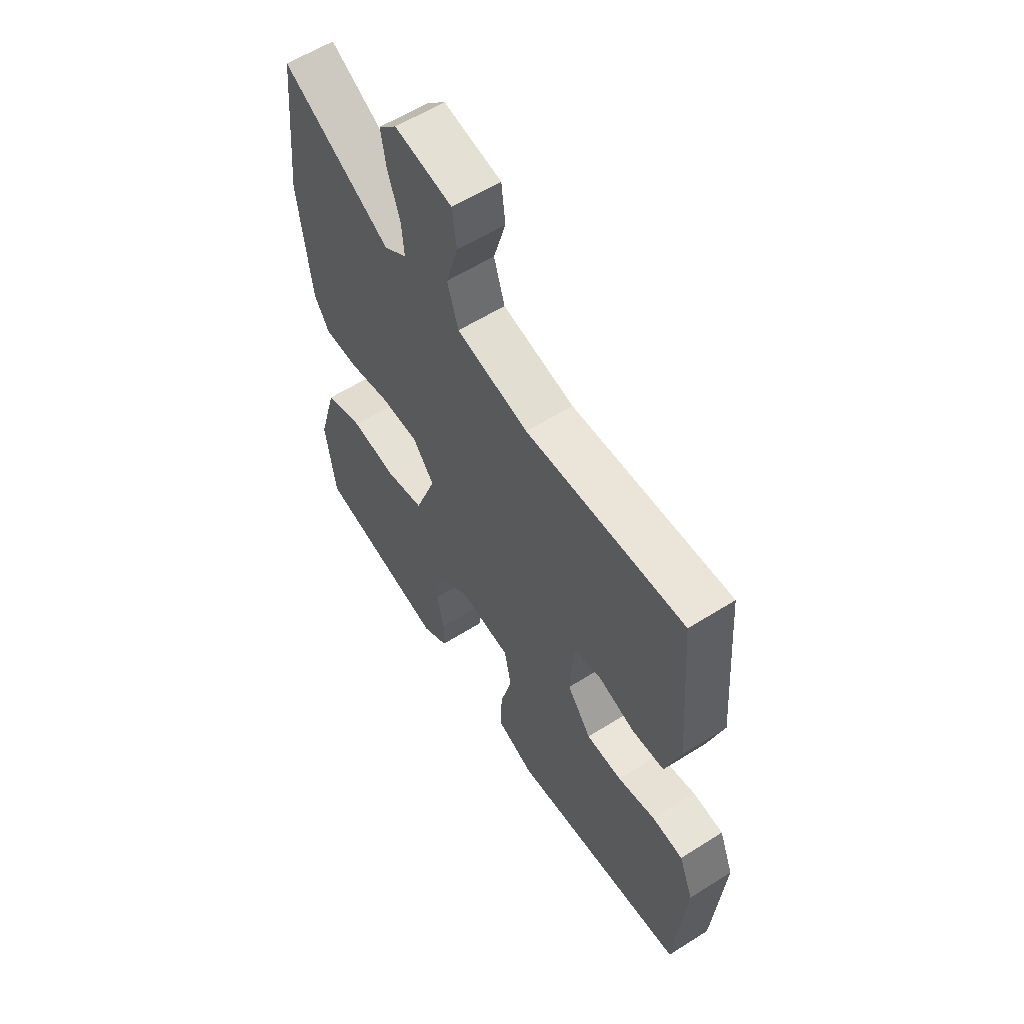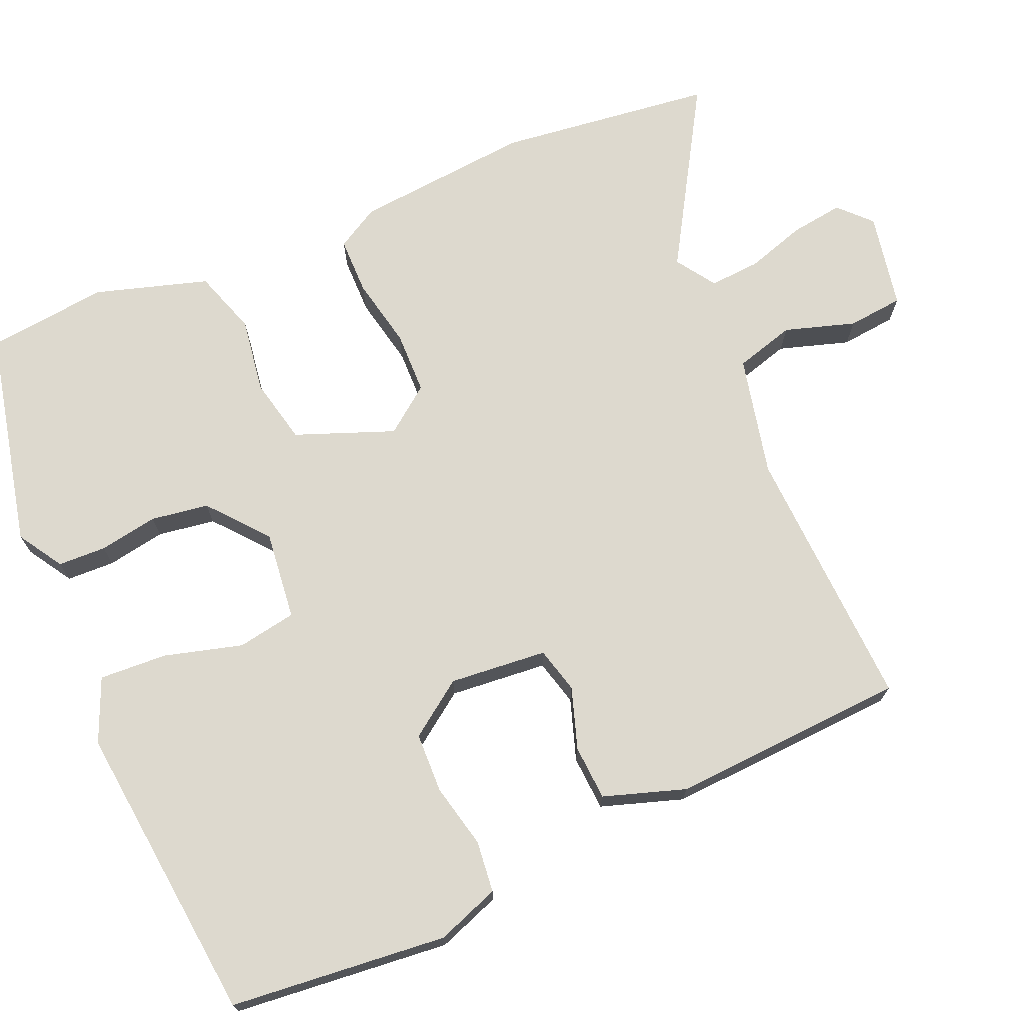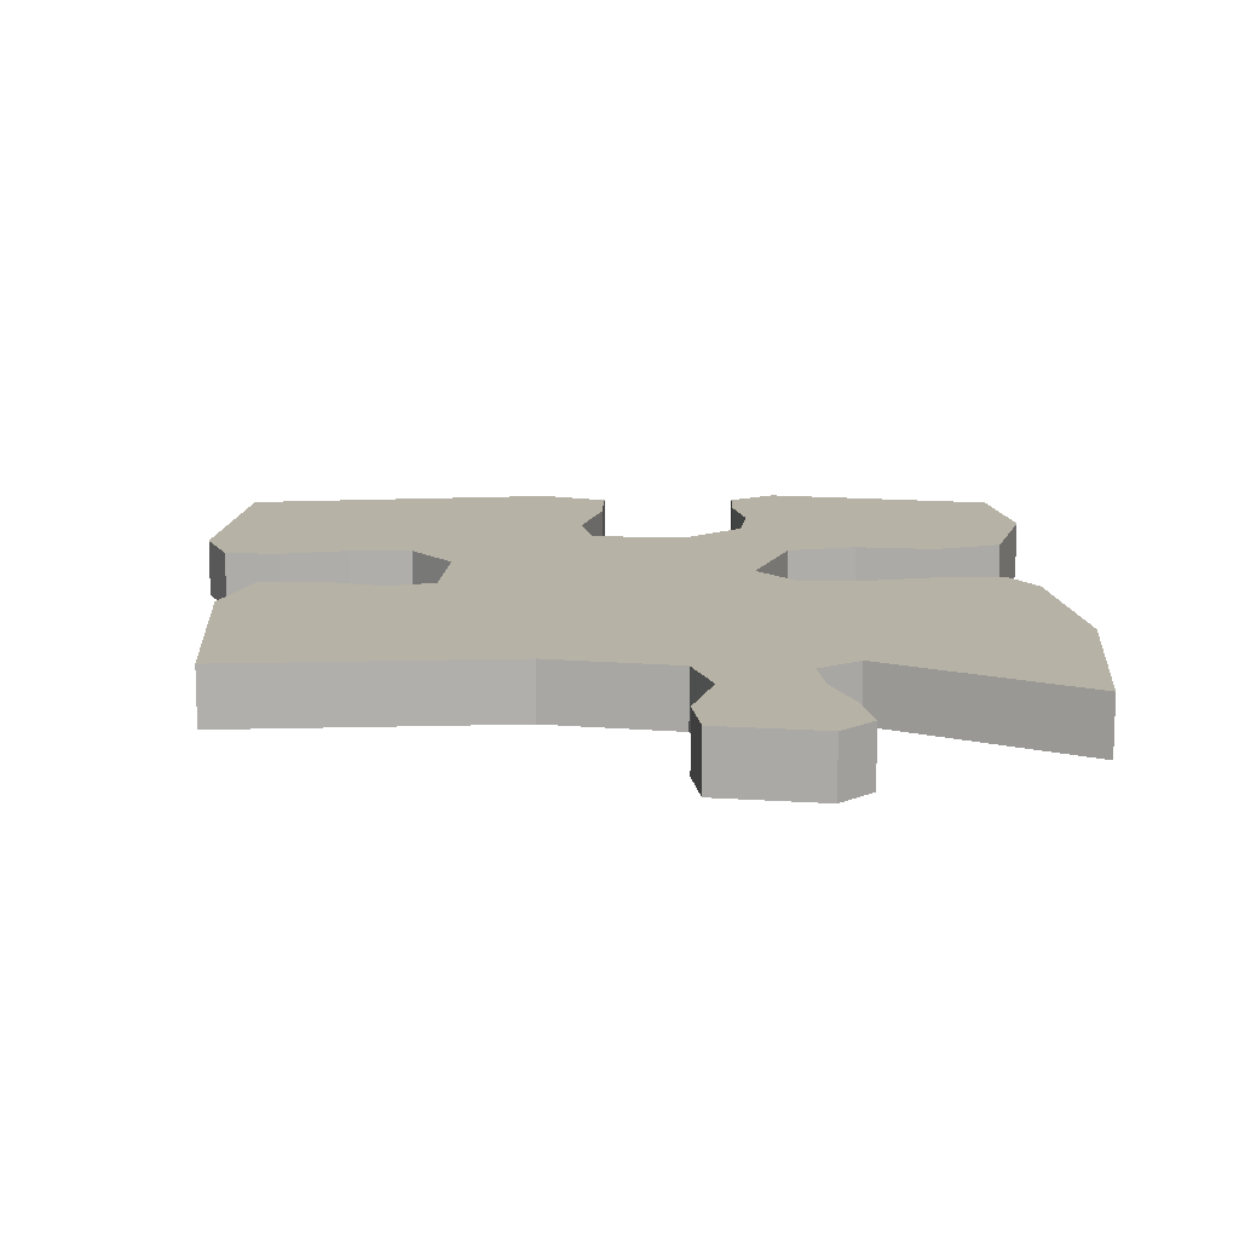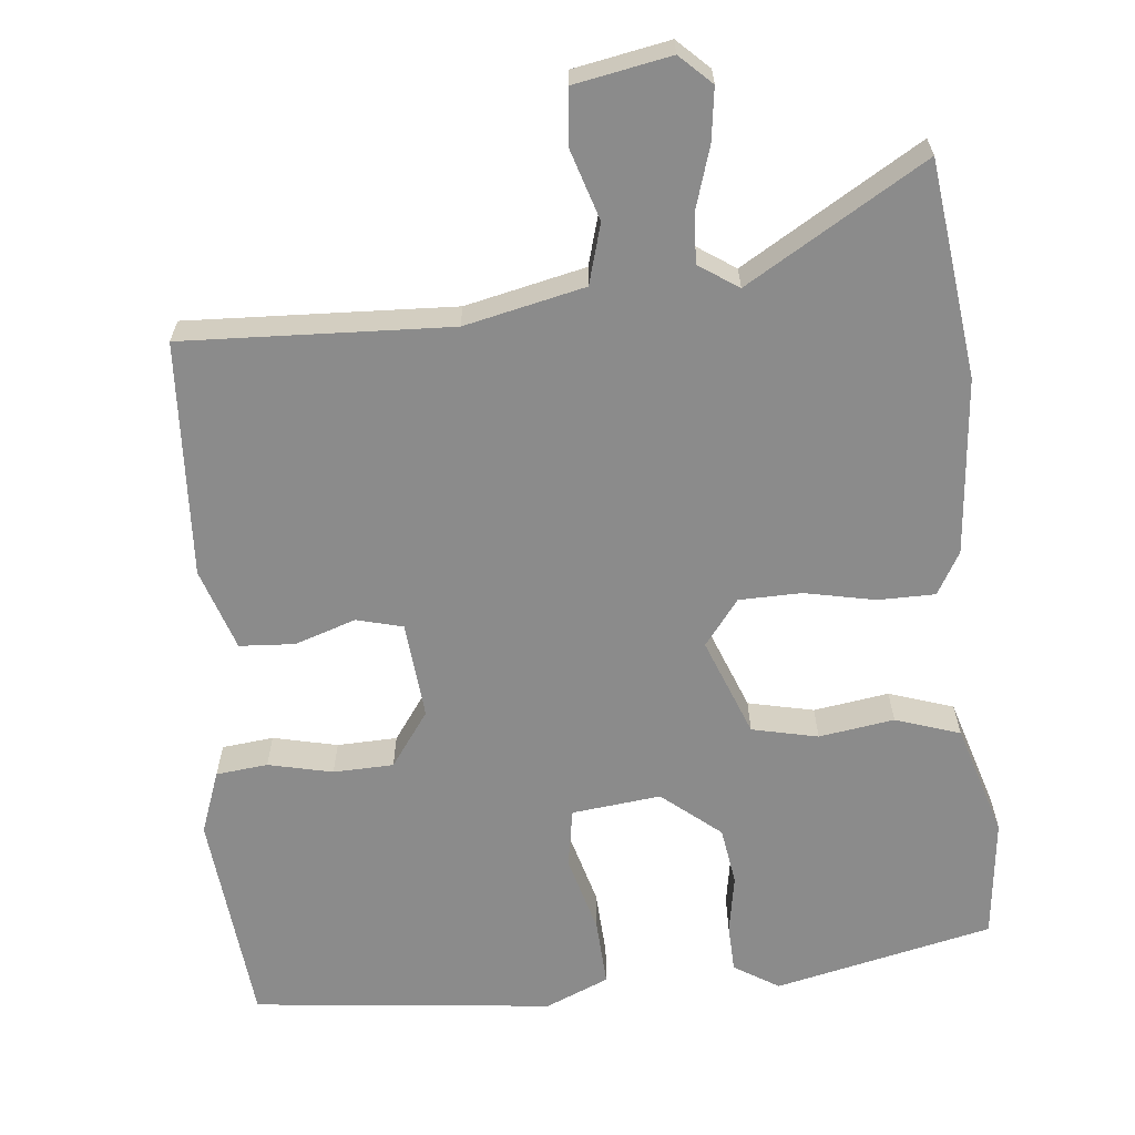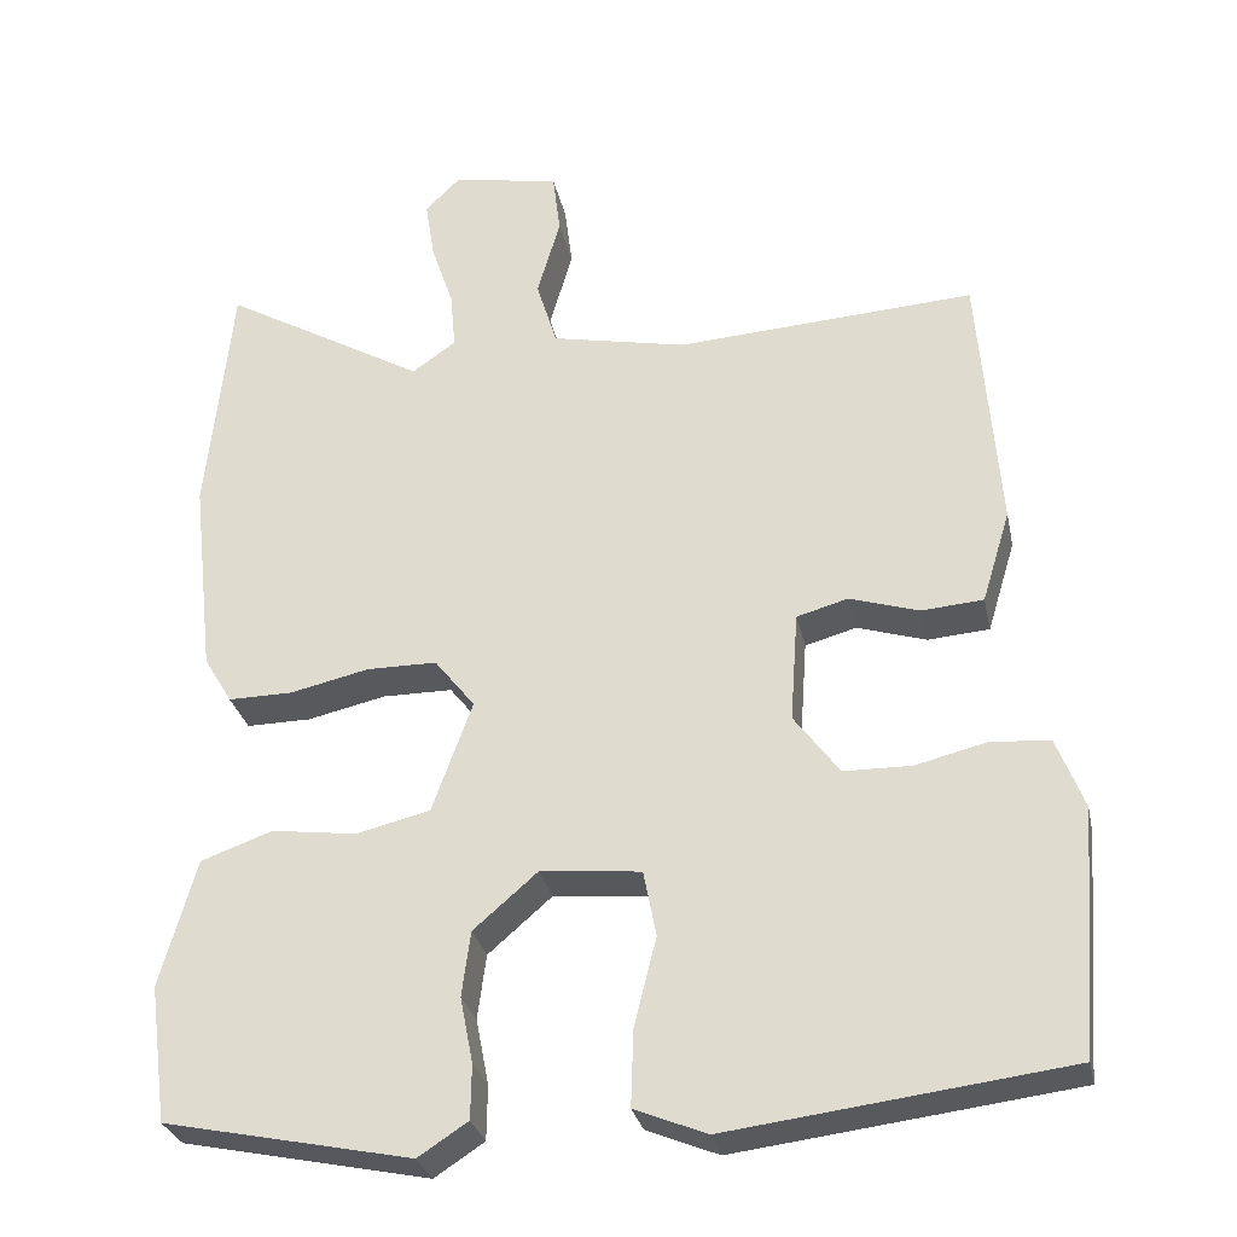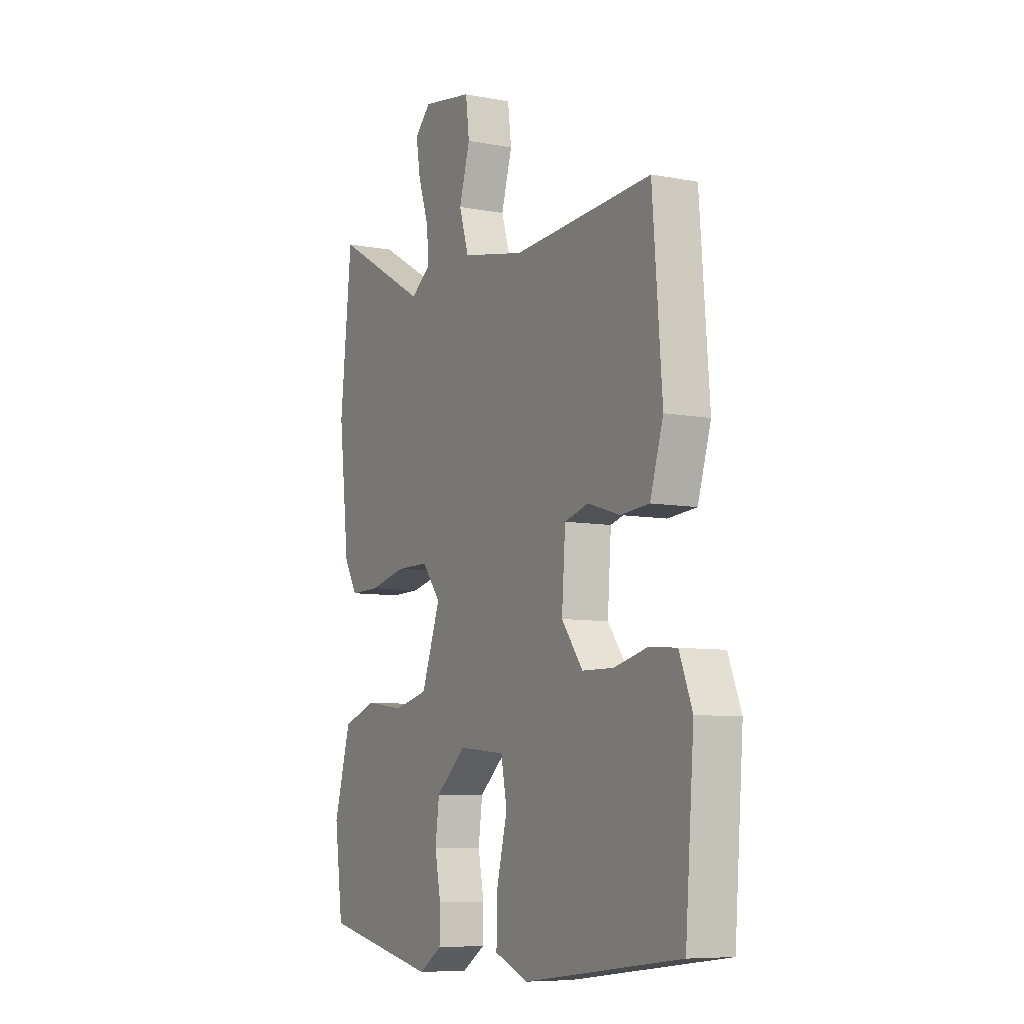
<metadata>
{"format":"obj","ext":"obj","renderer":"f3d","projection":"perspective","resolution":1024,"background":"white","views":[{"elev":59.1,"azim":-123.0,"up":"+Z"},{"elev":71.7,"azim":-112.1,"up":"+Y"},{"elev":12.3,"azim":0.0,"up":"+Y"},{"elev":-63.9,"azim":6.9,"up":"+Y"},{"elev":-29.1,"azim":-168.3,"up":"+Z"},{"elev":-7.8,"azim":-118.2,"up":"+Z"}]}
</metadata>
<code>
v 0.49 0.07 0.6
v 0.519 0.07 0.317
v 0.493 0.07 0.085
v 0.46 0.07 0.03
v 0.385 0.07 0.031
v 0.293 0.07 0.052
v 0.211 0.07 0.052
v 0.164 0.07 -0.007
v 0.211 0.07 -0.137
v 0.297 0.07 -0.158
v 0.396 0.07 -0.145
v 0.48 0.07 -0.175
v 0.522 0.07 -0.324
v 0.501 0.07 -0.483
v 0.213 0.07 -0.542
v 0.155 0.07 -0.504
v 0.154 0.07 -0.441
v 0.169 0.07 -0.364
v 0.159 0.07 -0.288
v 0.084 0.07 -0.223
v -0.033 0.07 -0.234
v -0.048 0.07 -0.311
v -0.022 0.07 -0.414
v -0.019 0.07 -0.503
v -0.103 0.07 -0.537
v -0.497 0.07 -0.487
v -0.519 0.07 -0.202
v -0.487 0.07 -0.12
v -0.419 0.07 -0.114
v -0.335 0.07 -0.135
v -0.256 0.07 -0.134
v -0.203 0.07 -0.063
v -0.212 0.07 0.065
v -0.272 0.07 0.082
v -0.353 0.07 0.057
v -0.425 0.07 0.063
v -0.458 0.07 0.171
v -0.434 0.07 0.48
v -0.085 0.07 0.457
v 0.073 0.07 0.489
v 0.097 0.07 0.567
v 0.07 0.07 0.66
v 0.079 0.07 0.733
v 0.205 0.07 0.754
v 0.245 0.07 0.714
v 0.234 0.07 0.645
v 0.208 0.07 0.568
v 0.202 0.07 0.501
v 0.253 0.07 0.465
v 0.49 0 0.6
v 0.519 0 0.317
v 0.493 0 0.085
v 0.46 0 0.03
v 0.385 0 0.031
v 0.293 0 0.052
v 0.211 0 0.052
v 0.164 0 -0.007
v 0.211 0 -0.137
v 0.297 0 -0.158
v 0.396 0 -0.145
v 0.48 0 -0.175
v 0.522 0 -0.324
v 0.501 0 -0.483
v 0.213 0 -0.542
v 0.155 0 -0.504
v 0.154 0 -0.441
v 0.169 0 -0.364
v 0.159 0 -0.288
v 0.084 0 -0.223
v -0.033 0 -0.234
v -0.048 0 -0.311
v -0.022 0 -0.414
v -0.019 0 -0.503
v -0.103 0 -0.537
v -0.497 0 -0.487
v -0.519 0 -0.202
v -0.487 0 -0.12
v -0.419 0 -0.114
v -0.335 0 -0.135
v -0.256 0 -0.134
v -0.203 0 -0.063
v -0.212 0 0.065
v -0.272 0 0.082
v -0.353 0 0.057
v -0.425 0 0.063
v -0.458 0 0.171
v -0.434 0 0.48
v -0.085 0 0.457
v 0.073 0 0.489
v 0.097 0 0.567
v 0.07 0 0.66
v 0.079 0 0.733
v 0.205 0 0.754
v 0.245 0 0.714
v 0.234 0 0.645
v 0.208 0 0.568
v 0.202 0 0.501
v 0.253 0 0.465
f 45 46 47
f 44 45 47
f 43 44 47
f 42 43 47
f 41 42 47
f 40 41 47 48
f 39 40 48 49
f 37 38 39
f 36 37 39
f 35 36 39
f 34 35 39
f 33 34 39 49
f 28 29 30
f 27 28 30
f 26 27 30
f 25 26 30
f 24 25 30
f 23 24 30
f 22 23 30
f 21 22 30 31
f 20 21 31 32
f 16 17 18
f 15 16 18
f 14 15 18
f 13 14 18
f 12 13 18
f 11 12 18
f 10 11 18
f 9 10 18 19
f 8 9 19 20
f 4 5 6
f 3 4 6
f 2 3 6
f 1 2 6
f 49 1 6
f 49 6 7
f 32 33 49
f 20 32 49
f 8 20 49
f 7 8 49
f 96 95 94
f 96 94 93
f 96 93 92
f 96 92 91
f 96 91 90
f 97 96 90 89
f 98 97 89 88
f 88 87 86
f 88 86 85
f 88 85 84
f 88 84 83
f 98 88 83 82
f 79 78 77
f 79 77 76
f 79 76 75
f 79 75 74
f 79 74 73
f 79 73 72
f 79 72 71
f 80 79 71 70
f 81 80 70 69
f 67 66 65
f 67 65 64
f 67 64 63
f 67 63 62
f 67 62 61
f 67 61 60
f 67 60 59
f 68 67 59 58
f 69 68 58 57
f 55 54 53
f 55 53 52
f 55 52 51
f 55 51 50
f 55 50 98
f 56 55 98
f 98 82 81
f 98 81 69
f 98 69 57
f 98 57 56
f 1 50 51 2
f 2 51 52 3
f 3 52 53 4
f 4 53 54 5
f 5 54 55 6
f 6 55 56 7
f 7 56 57 8
f 8 57 58 9
f 9 58 59 10
f 10 59 60 11
f 11 60 61 12
f 12 61 62 13
f 13 62 63 14
f 14 63 64 15
f 15 64 65 16
f 16 65 66 17
f 17 66 67 18
f 18 67 68 19
f 19 68 69 20
f 20 69 70 21
f 21 70 71 22
f 22 71 72 23
f 23 72 73 24
f 24 73 74 25
f 25 74 75 26
f 26 75 76 27
f 27 76 77 28
f 28 77 78 29
f 29 78 79 30
f 30 79 80 31
f 31 80 81 32
f 32 81 82 33
f 33 82 83 34
f 34 83 84 35
f 35 84 85 36
f 36 85 86 37
f 37 86 87 38
f 38 87 88 39
f 39 88 89 40
f 40 89 90 41
f 41 90 91 42
f 42 91 92 43
f 43 92 93 44
f 44 93 94 45
f 45 94 95 46
f 46 95 96 47
f 47 96 97 48
f 48 97 98 49
f 49 98 50 1

</code>
